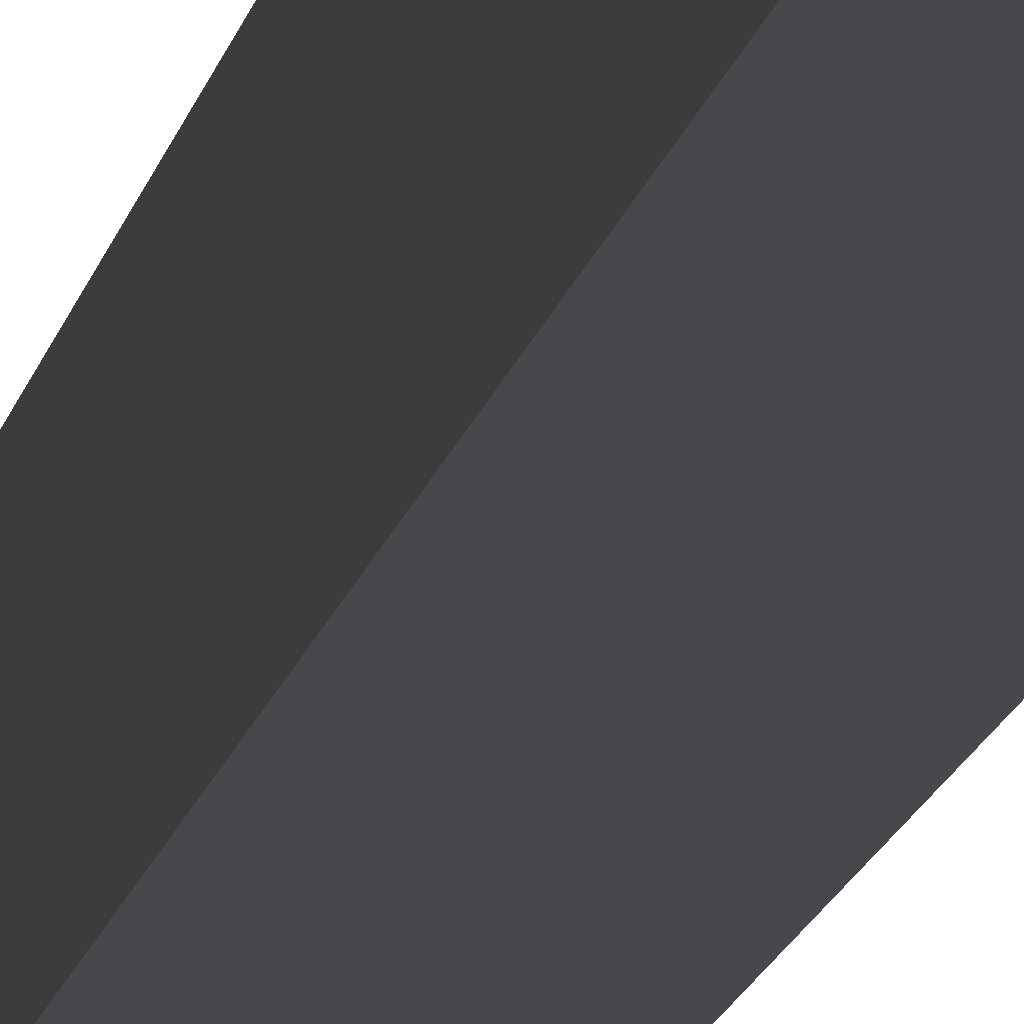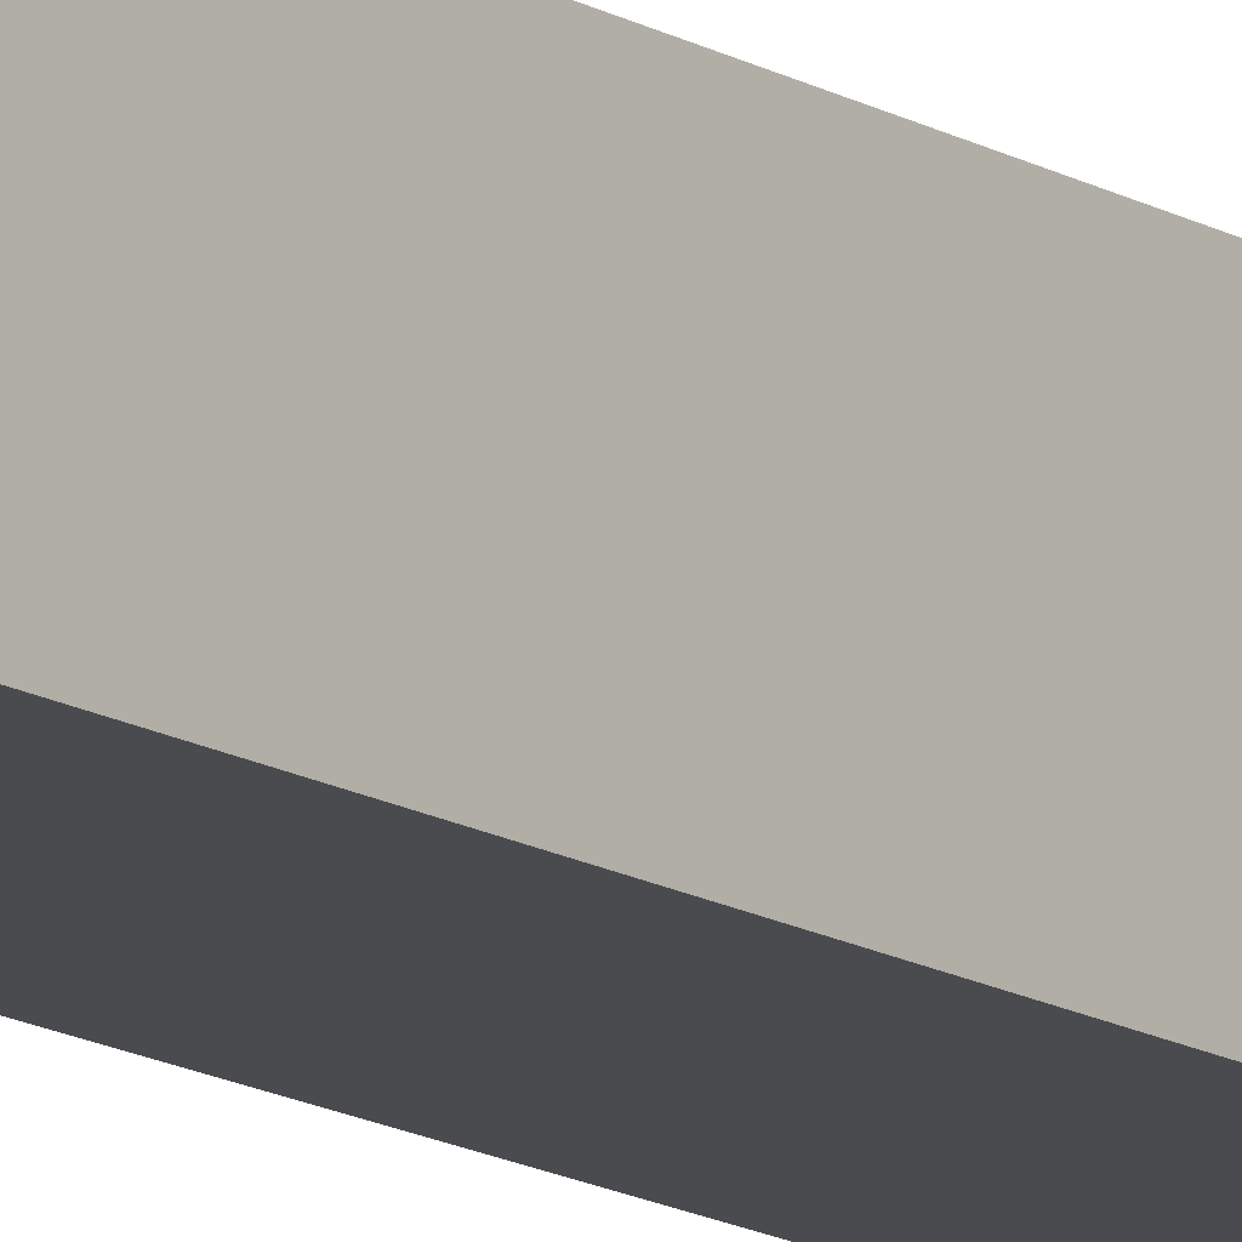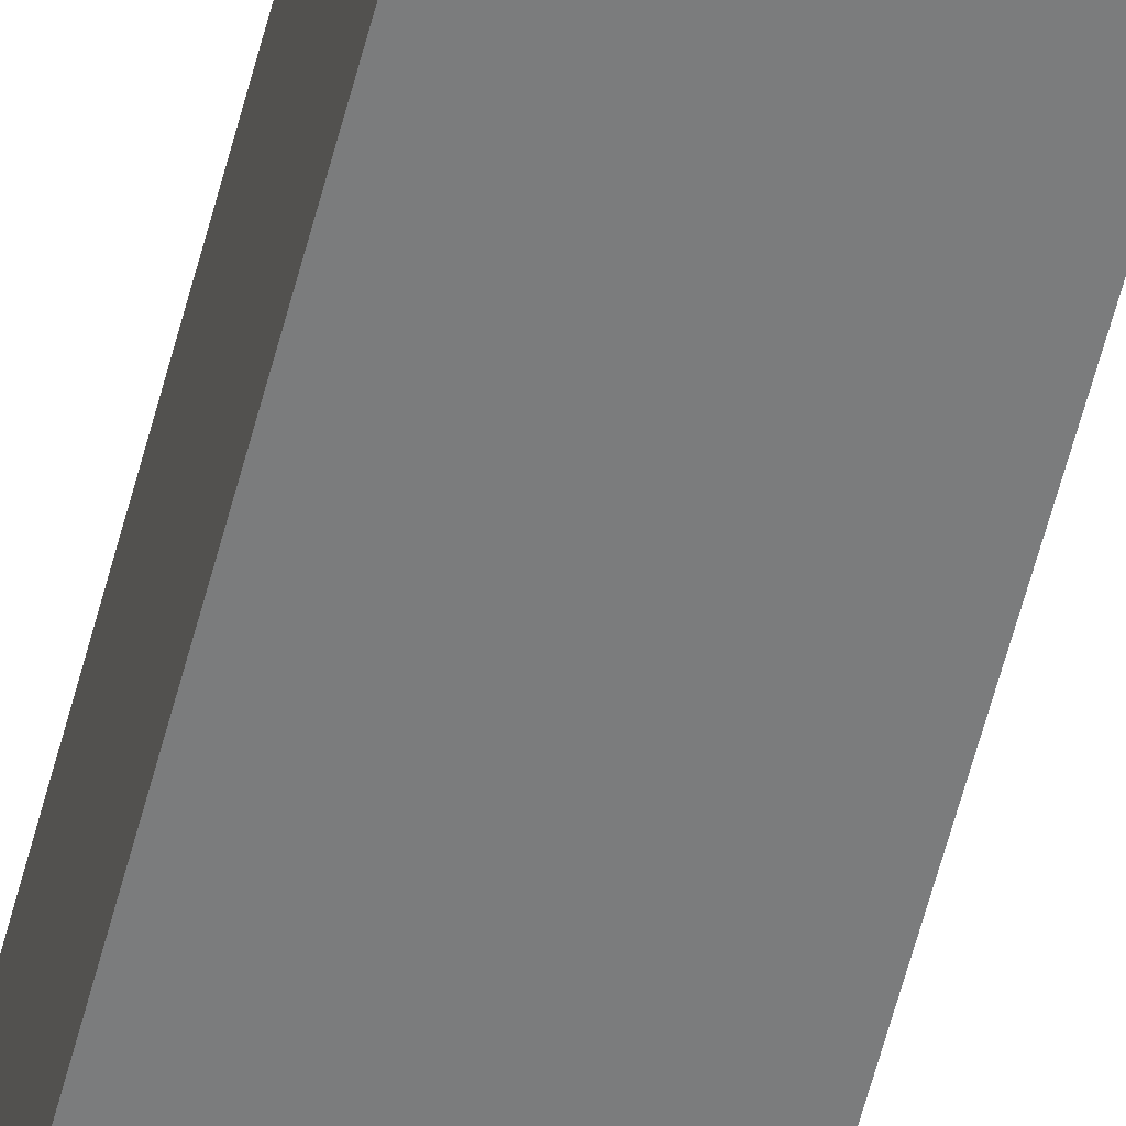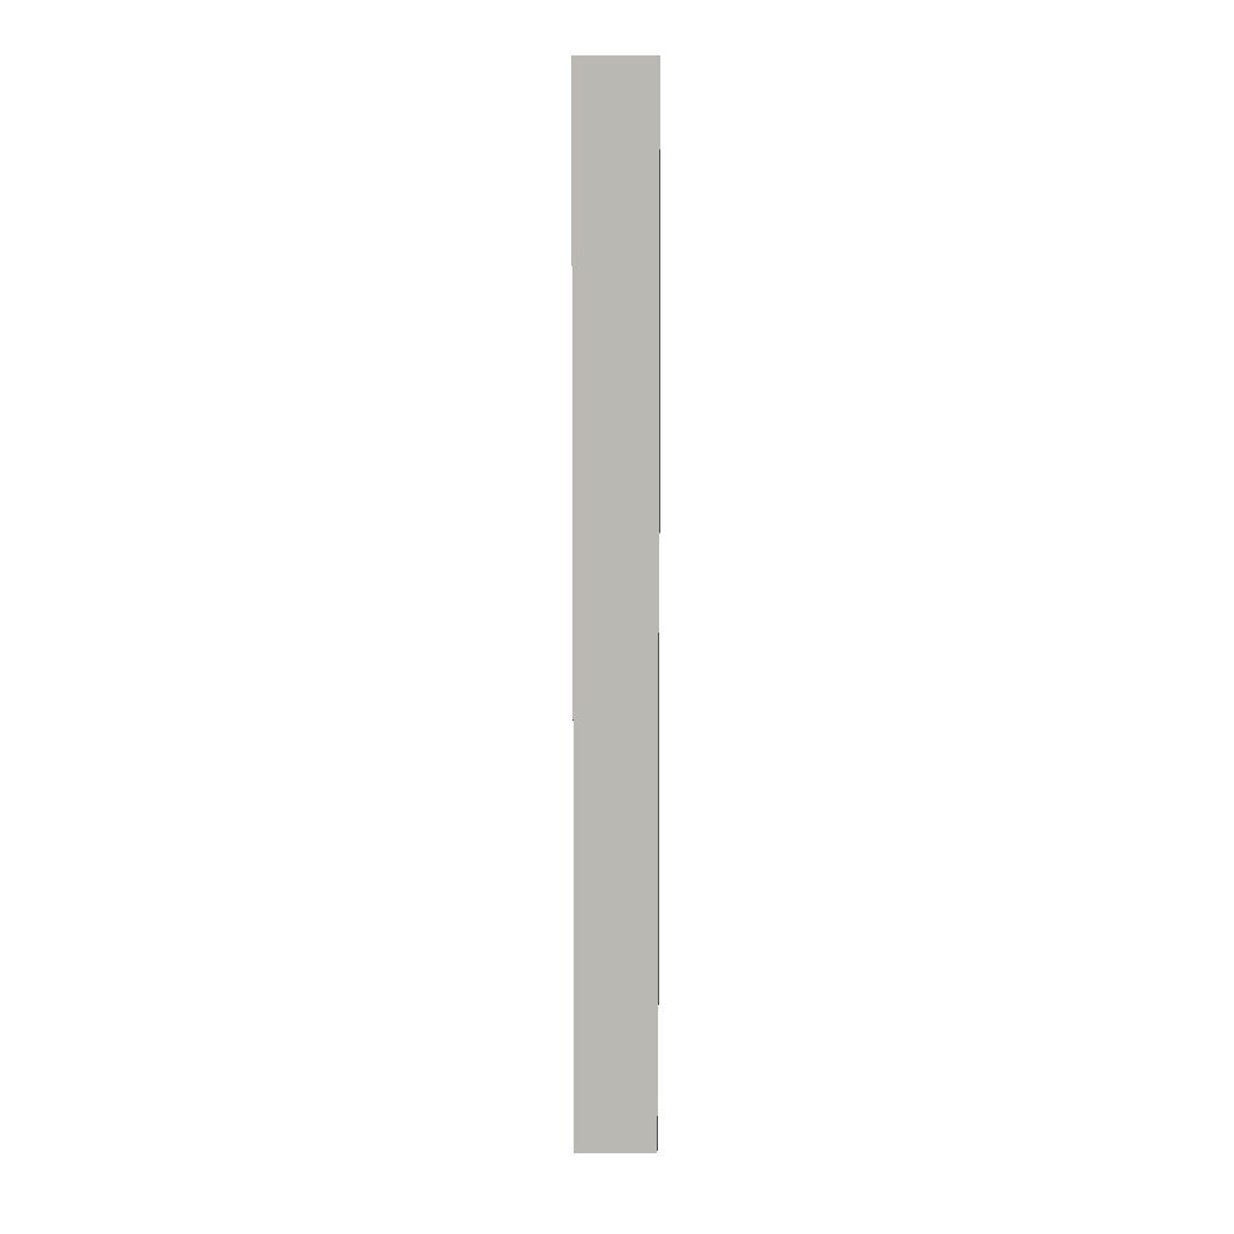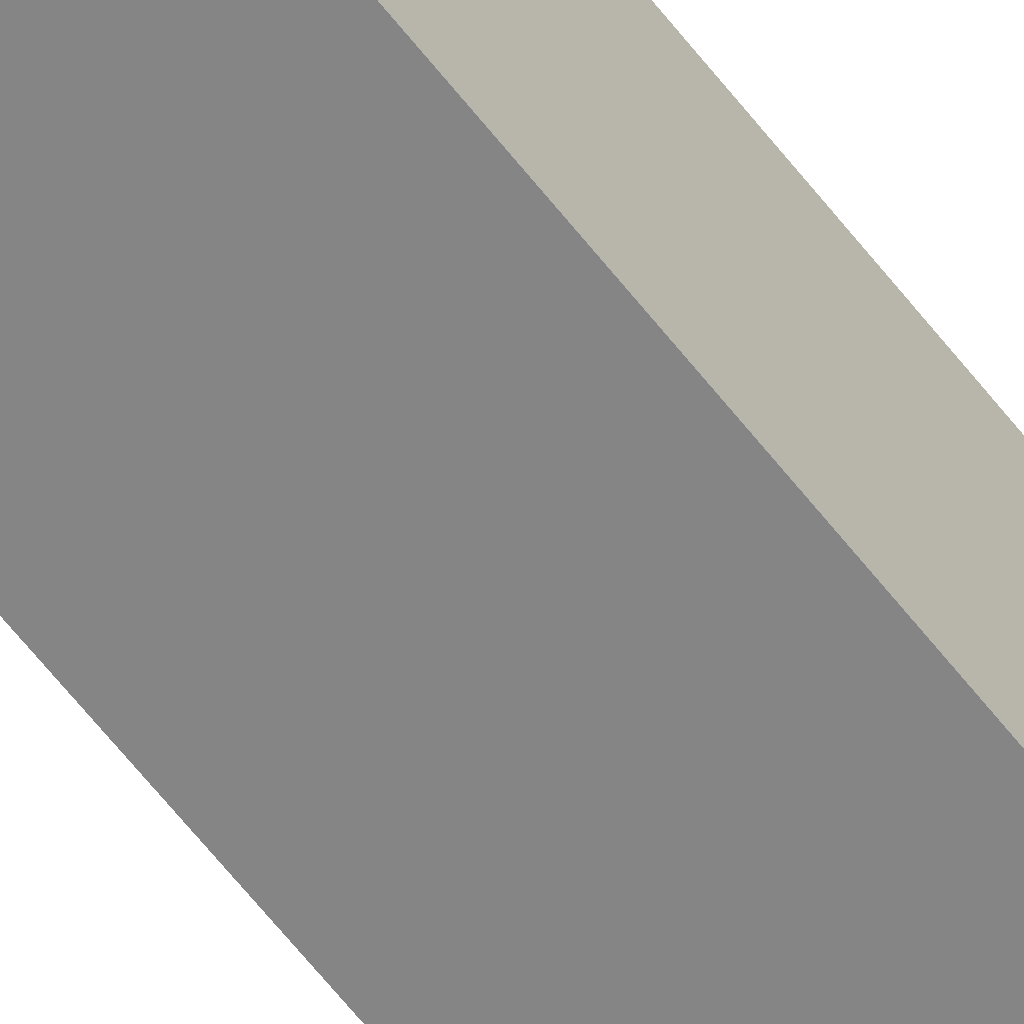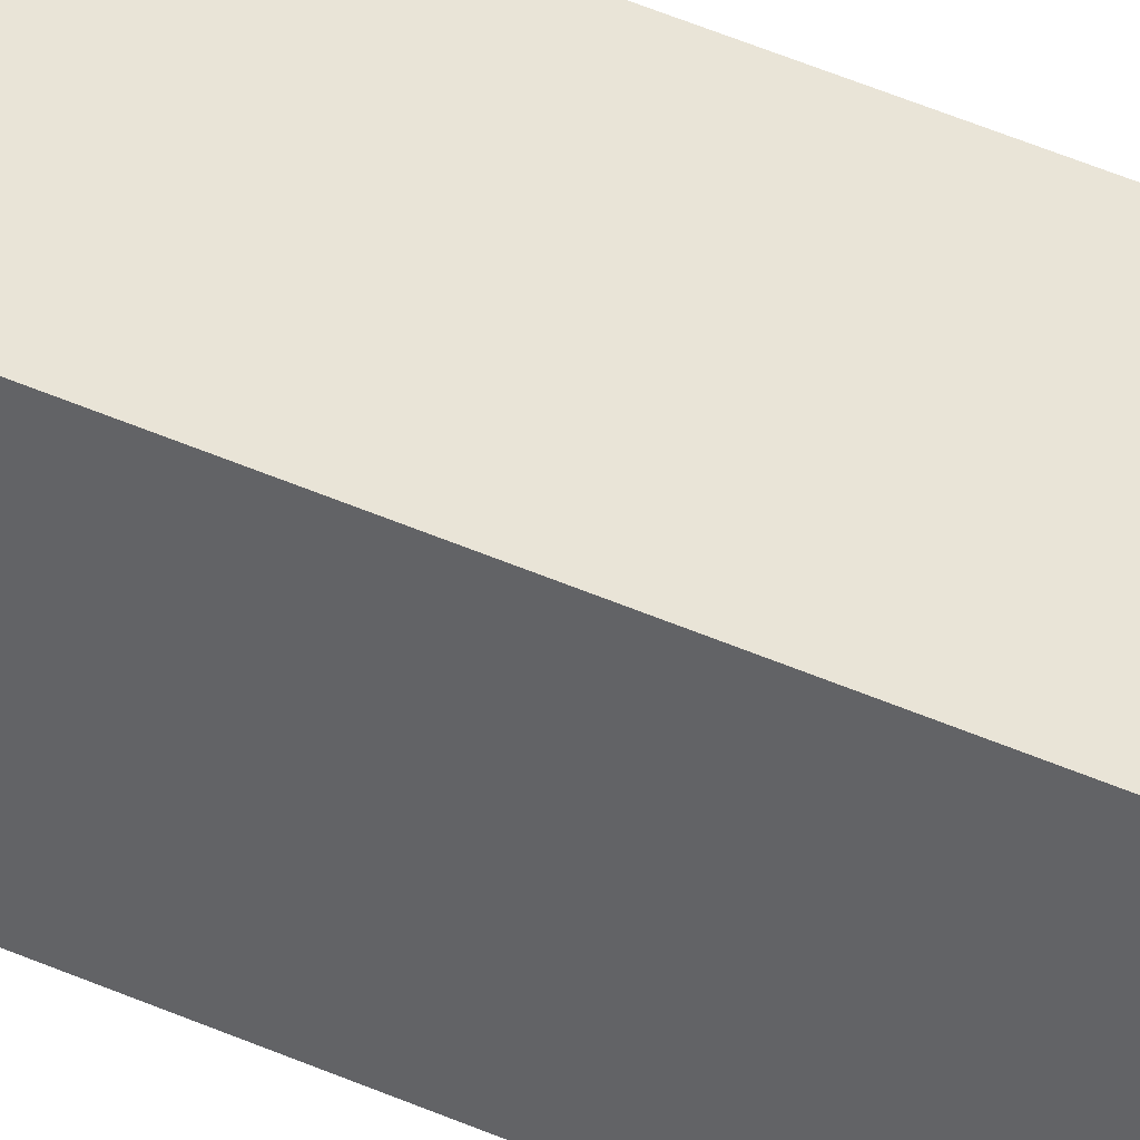
<metadata>
{"format":"obj","ext":"obj","renderer":"f3d","projection":"perspective","resolution":1024,"background":"white","views":[{"elev":-11.1,"azim":-8.3,"up":"+Y"},{"elev":-14.1,"azim":-142.7,"up":"+Y"},{"elev":-58.7,"azim":165.6,"up":"+Y"},{"elev":7.2,"azim":91.8,"up":"+Z"},{"elev":-61.9,"azim":-142.4,"up":"+Y"},{"elev":42.8,"azim":118.4,"up":"+Y"}]}
</metadata>
<code>
g pb_Mesh437412
v 3.775e-05 0 -15.25
v -1 0 -15.25
v 3.775e-05 1 -15.25
v -1 1 -15.25
v -1 0 -15.25
v -0.9999 0 -28.12
v -1 1 -15.25
v -0.9999 1 -28.12
v -0.9999 0 -28.12
v 6.54e-05 0 -28.12
v -0.9999 1 -28.12
v 6.54e-05 1 -28.12
v 6.54e-05 0 -28.12
v 3.775e-05 0 -15.25
v 6.54e-05 1 -28.12
v 3.775e-05 1 -15.25
v 3.775e-05 1 -15.25
v -1 1 -15.25
v 6.54e-05 1 -28.12
v -0.9999 1 -28.12
v 6.54e-05 0 -28.12
v -0.9999 0 -28.12
v 3.775e-05 0 -15.25
v -1 0 -15.25
g pb_Mesh437412_0
f 3 2 1
f 3 4 2
f 7 6 5
f 7 8 6
f 11 10 9
f 11 12 10
f 15 14 13
f 15 16 14
f 19 18 17
f 19 20 18
f 23 22 21
f 23 24 22

</code>
